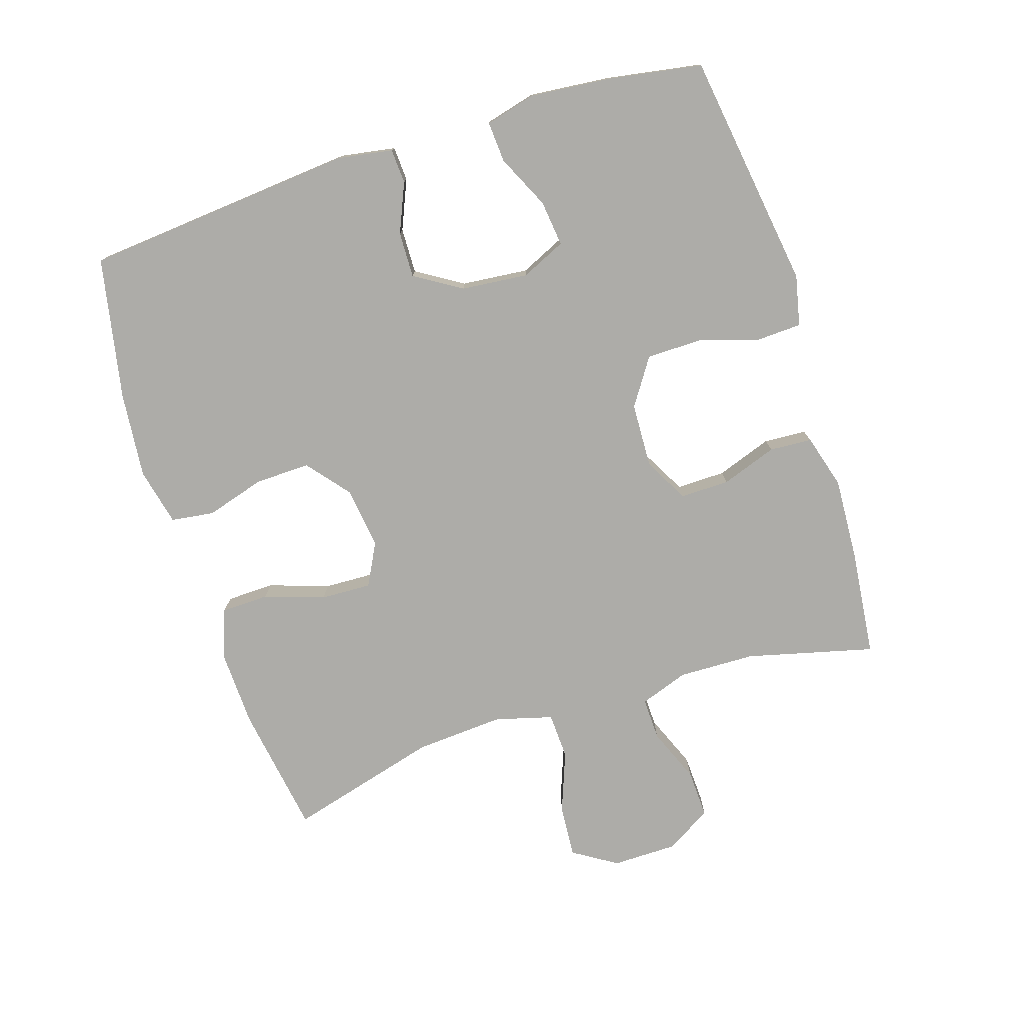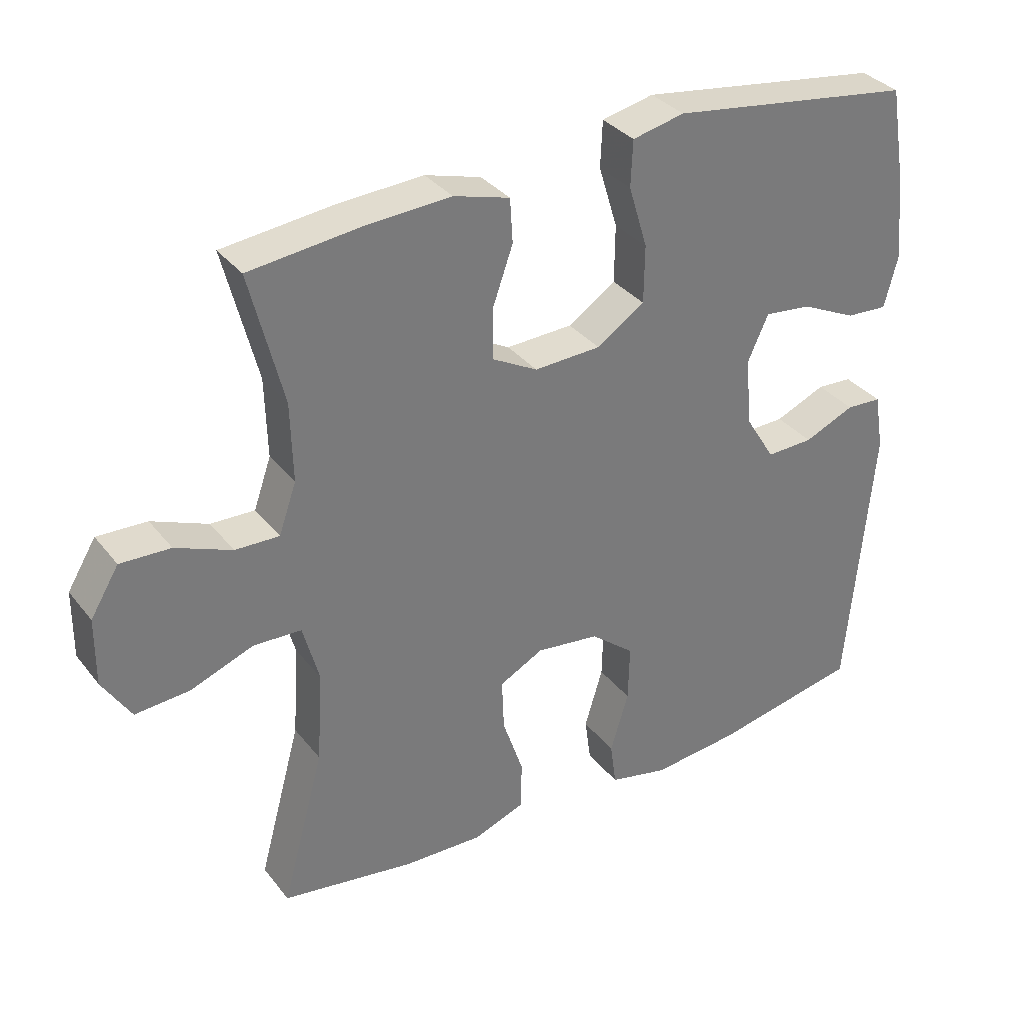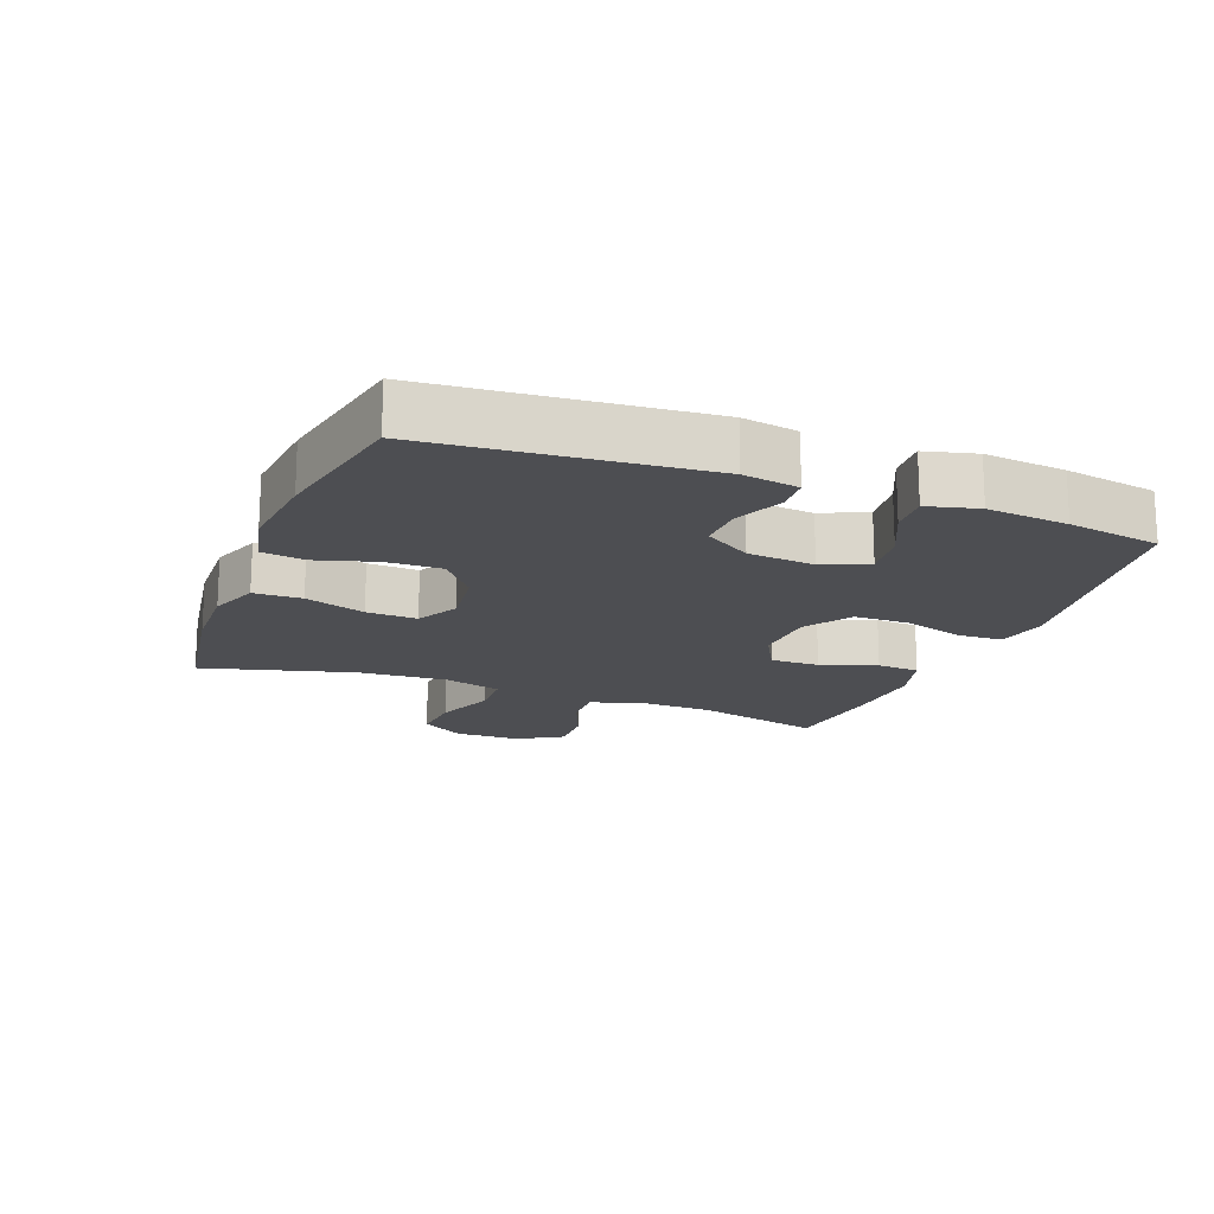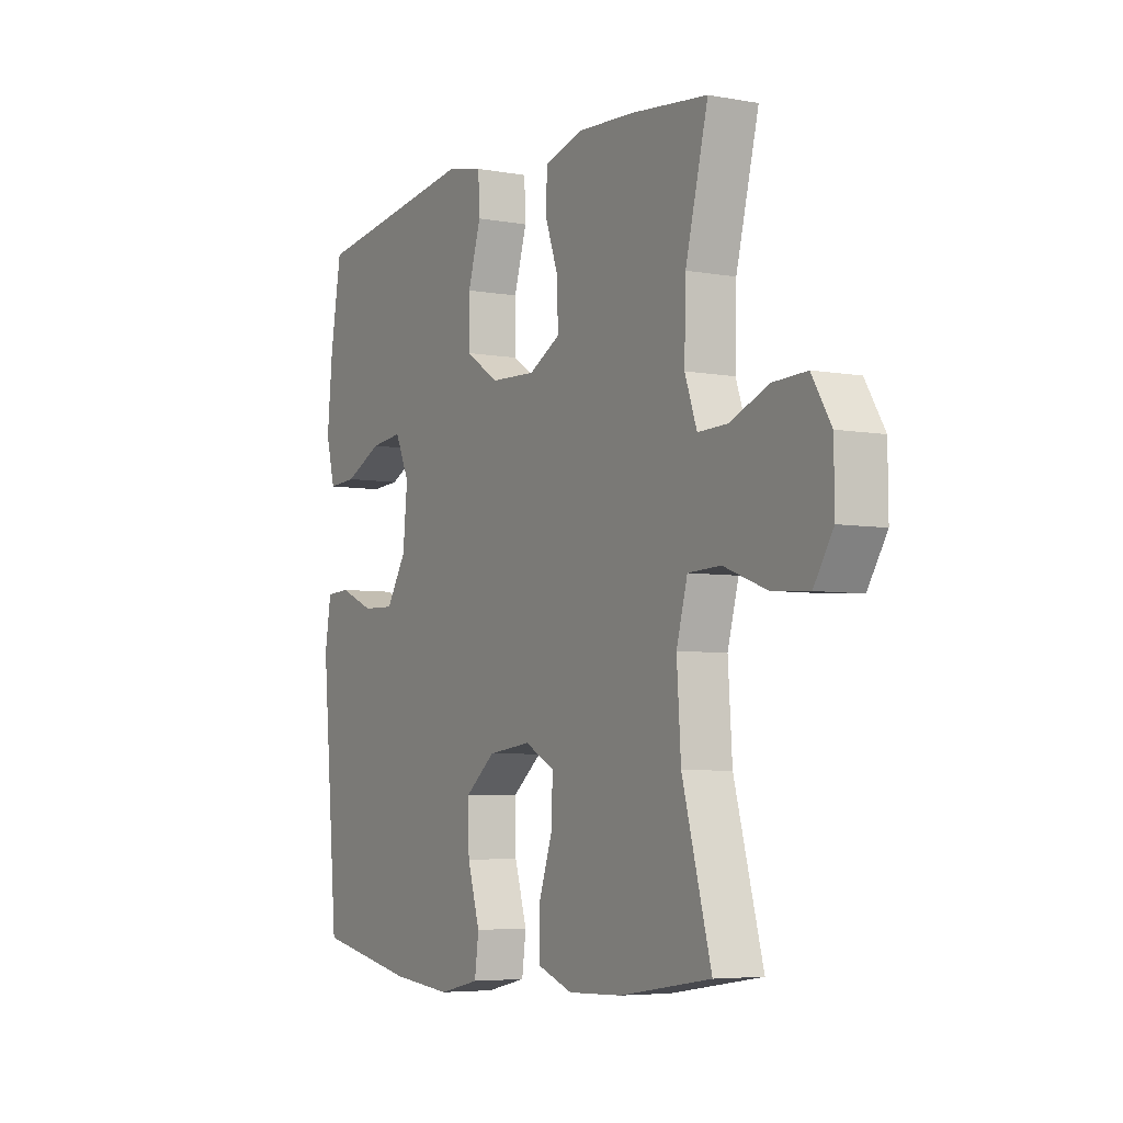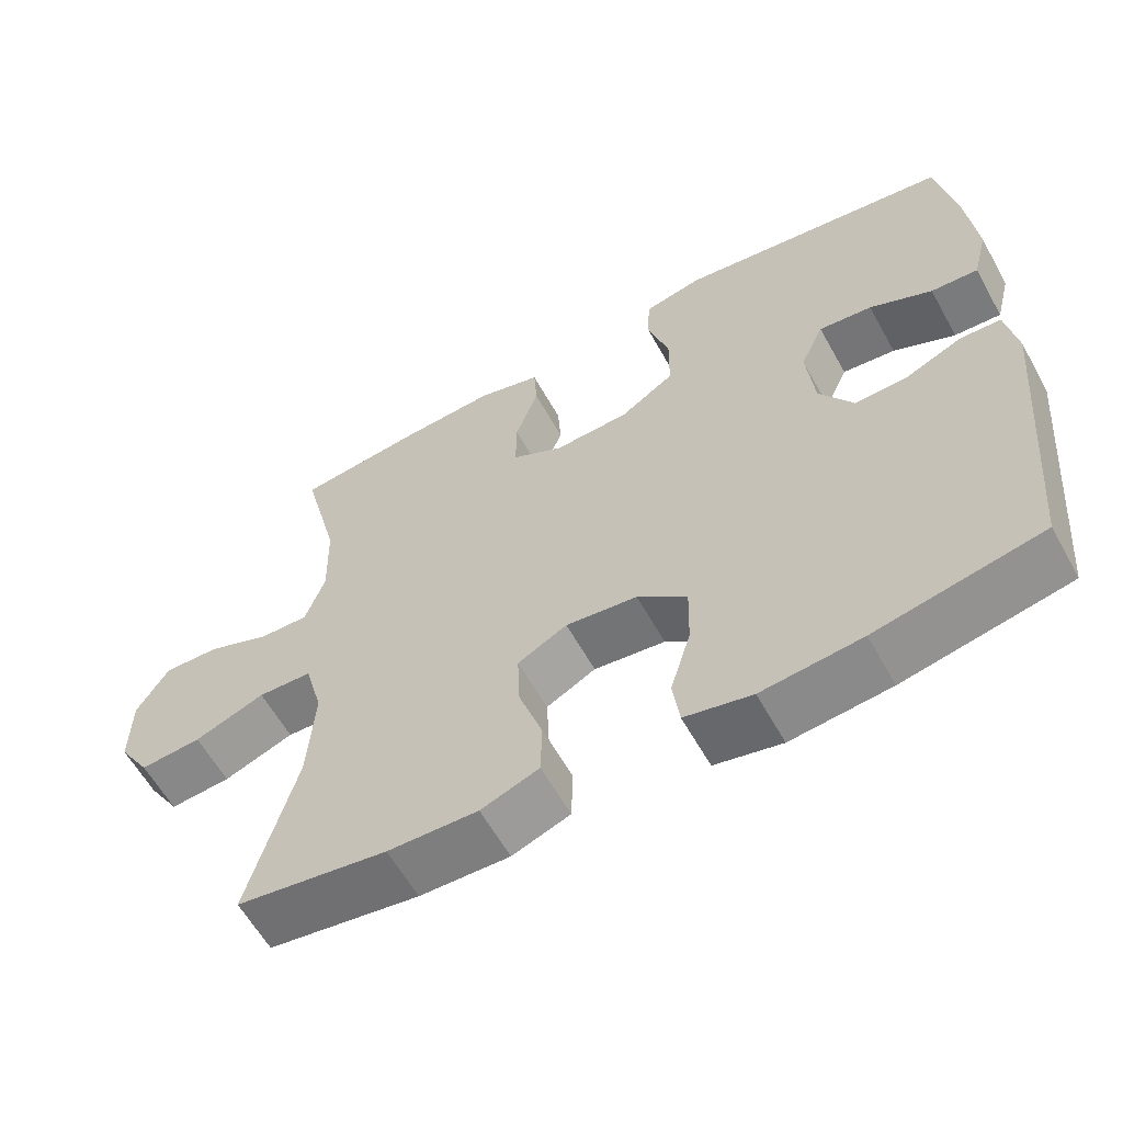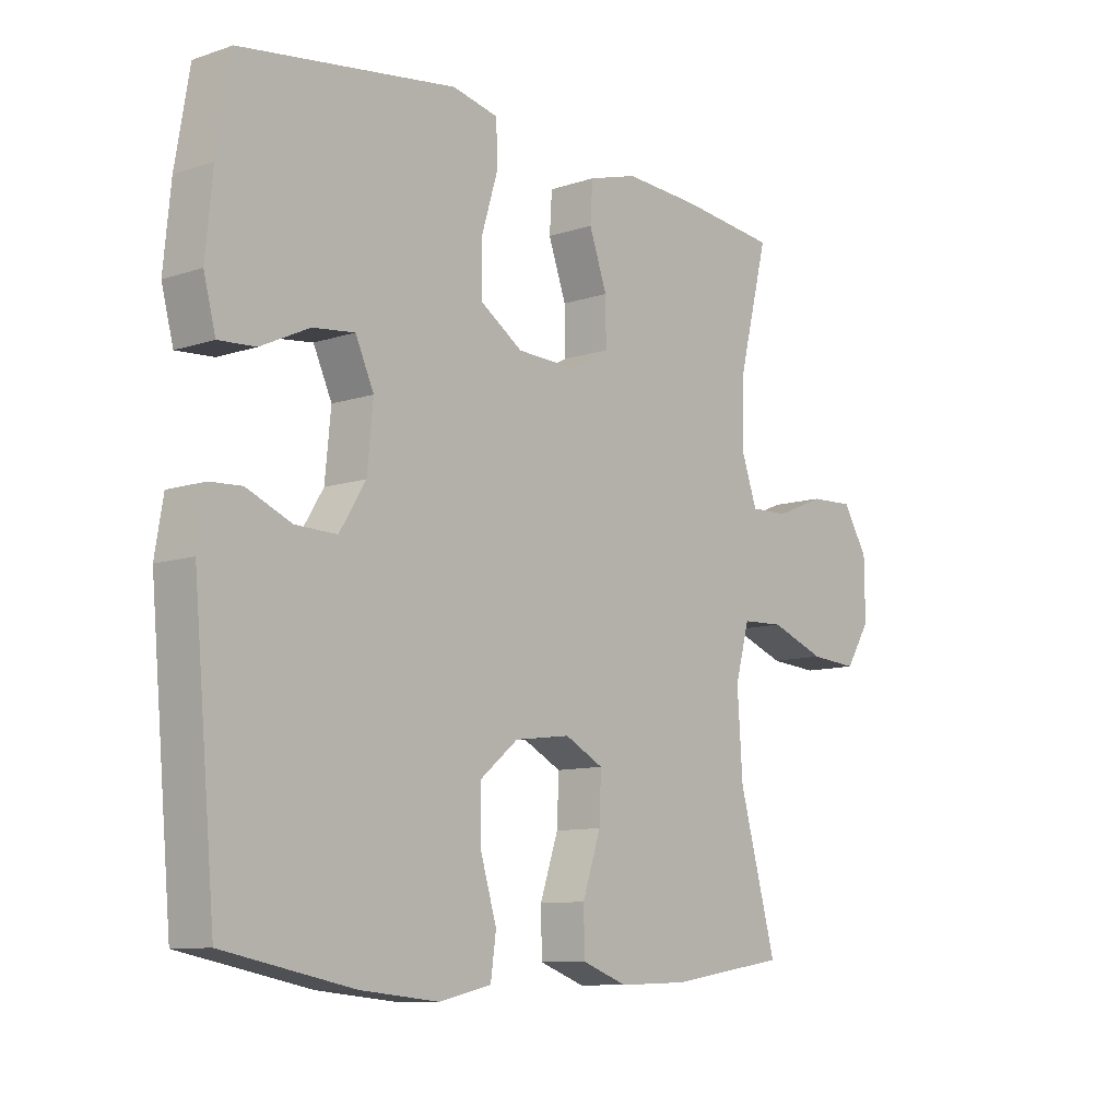
<metadata>
{"format":"obj","ext":"obj","renderer":"f3d","projection":"perspective","resolution":1024,"background":"white","views":[{"elev":-76.7,"azim":-72.3,"up":"+Y"},{"elev":33.8,"azim":147.8,"up":"+Z"},{"elev":-17.2,"azim":-111.2,"up":"+Y"},{"elev":-5.3,"azim":60.3,"up":"+Z"},{"elev":-60.5,"azim":-150.9,"up":"+Z"},{"elev":-9.8,"azim":-49.3,"up":"+Z"}]}
</metadata>
<code>
v -0.5 0.07 -0.5
v -0.537 0.07 -0.086
v -0.523 0.07 -0.002
v -0.47 0.07 0.001
v -0.395 0.07 -0.031
v -0.325 0.07 -0.033
v -0.281 0.07 0.038
v -0.271 0.07 0.14
v -0.302 0.07 0.208
v -0.372 0.07 0.2
v -0.454 0.07 0.161
v -0.516 0.07 0.157
v -0.536 0.07 0.234
v -0.524 0.07 0.358
v -0.5 0.07 0.5
v -0.256 0.07 0.535
v -0.138 0.07 0.552
v -0.061 0.07 0.535
v -0.058 0.07 0.467
v -0.086 0.07 0.375
v -0.085 0.07 0.29
v -0.014 0.07 0.243
v 0.085 0.07 0.239
v 0.153 0.07 0.276
v 0.152 0.07 0.351
v 0.122 0.07 0.436
v 0.126 0.07 0.501
v 0.209 0.07 0.525
v 0.336 0.07 0.518
v 0.5 0.07 0.5
v 0.451 0.07 0.305
v 0.448 0.07 0.188
v 0.474 0.07 0.114
v 0.539 0.07 0.116
v 0.622 0.07 0.15
v 0.696 0.07 0.153
v 0.738 0.07 0.084
v 0.739 0.07 -0.016
v 0.697 0.07 -0.083
v 0.616 0.07 -0.077
v 0.523 0.07 -0.042
v 0.452 0.07 -0.045
v 0.428 0.07 -0.133
v 0.437 0.07 -0.269
v 0.5 0.07 -0.5
v 0.302 0.07 -0.531
v 0.184 0.07 -0.535
v 0.108 0.07 -0.507
v 0.106 0.07 -0.434
v 0.137 0.07 -0.342
v 0.14 0.07 -0.265
v 0.075 0.07 -0.231
v -0.019 0.07 -0.243
v -0.084 0.07 -0.296
v -0.082 0.07 -0.38
v -0.055 0.07 -0.47
v -0.064 0.07 -0.536
v -0.152 0.07 -0.556
v -0.283 0.07 -0.543
v -0.5 0 -0.5
v -0.537 0 -0.086
v -0.523 0 -0.002
v -0.47 0 0.001
v -0.395 0 -0.031
v -0.325 0 -0.033
v -0.281 0 0.038
v -0.271 0 0.14
v -0.302 0 0.208
v -0.372 0 0.2
v -0.454 0 0.161
v -0.516 0 0.157
v -0.536 0 0.234
v -0.524 0 0.358
v -0.5 0 0.5
v -0.256 0 0.535
v -0.138 0 0.552
v -0.061 0 0.535
v -0.058 0 0.467
v -0.086 0 0.375
v -0.085 0 0.29
v -0.014 0 0.243
v 0.085 0 0.239
v 0.153 0 0.276
v 0.152 0 0.351
v 0.122 0 0.436
v 0.126 0 0.501
v 0.209 0 0.525
v 0.336 0 0.518
v 0.5 0 0.5
v 0.451 0 0.305
v 0.448 0 0.188
v 0.474 0 0.114
v 0.539 0 0.116
v 0.622 0 0.15
v 0.696 0 0.153
v 0.738 0 0.084
v 0.739 0 -0.016
v 0.697 0 -0.083
v 0.616 0 -0.077
v 0.523 0 -0.042
v 0.452 0 -0.045
v 0.428 0 -0.133
v 0.437 0 -0.269
v 0.5 0 -0.5
v 0.302 0 -0.531
v 0.184 0 -0.535
v 0.108 0 -0.507
v 0.106 0 -0.434
v 0.137 0 -0.342
v 0.14 0 -0.265
v 0.075 0 -0.231
v -0.019 0 -0.243
v -0.084 0 -0.296
v -0.082 0 -0.38
v -0.055 0 -0.47
v -0.064 0 -0.536
v -0.152 0 -0.556
v -0.283 0 -0.543
f 55 56 57 58
f 54 55 58 59
f 47 48 49 50
f 47 50 51
f 44 45 46 47
f 43 44 47 51
f 42 43 51 52
f 38 39 40 41
f 38 41 42
f 37 38 42
f 34 35 36 37
f 33 34 37 42
f 32 33 42 52
f 28 29 30 31
f 25 26 27 28
f 24 25 28 31
f 23 24 31 32
f 17 18 19 20
f 16 17 20 21
f 15 16 21
f 14 15 21 22
f 10 11 12 13
f 9 10 13 14
f 2 3 4 5
f 2 5 6
f 54 59 1 2
f 53 54 2 6
f 52 53 6 7
f 22 23 32 52
f 22 52 7 8
f 9 14 22
f 8 9 22
f 117 116 115 114
f 118 117 114 113
f 109 108 107 106
f 110 109 106
f 106 105 104 103
f 110 106 103 102
f 111 110 102 101
f 100 99 98 97
f 101 100 97
f 101 97 96
f 96 95 94 93
f 101 96 93 92
f 111 101 92 91
f 90 89 88 87
f 87 86 85 84
f 90 87 84 83
f 91 90 83 82
f 79 78 77 76
f 80 79 76 75
f 80 75 74
f 81 80 74 73
f 72 71 70 69
f 73 72 69 68
f 64 63 62 61
f 65 64 61
f 61 60 118 113
f 65 61 113 112
f 66 65 112 111
f 111 91 82 81
f 67 66 111 81
f 81 73 68
f 81 68 67
f 1 60 61 2
f 2 61 62 3
f 3 62 63 4
f 4 63 64 5
f 5 64 65 6
f 6 65 66 7
f 7 66 67 8
f 8 67 68 9
f 9 68 69 10
f 10 69 70 11
f 11 70 71 12
f 12 71 72 13
f 13 72 73 14
f 14 73 74 15
f 15 74 75 16
f 16 75 76 17
f 17 76 77 18
f 18 77 78 19
f 19 78 79 20
f 20 79 80 21
f 21 80 81 22
f 22 81 82 23
f 23 82 83 24
f 24 83 84 25
f 25 84 85 26
f 26 85 86 27
f 27 86 87 28
f 28 87 88 29
f 29 88 89 30
f 30 89 90 31
f 31 90 91 32
f 32 91 92 33
f 33 92 93 34
f 34 93 94 35
f 35 94 95 36
f 36 95 96 37
f 37 96 97 38
f 38 97 98 39
f 39 98 99 40
f 40 99 100 41
f 41 100 101 42
f 42 101 102 43
f 43 102 103 44
f 44 103 104 45
f 45 104 105 46
f 46 105 106 47
f 47 106 107 48
f 48 107 108 49
f 49 108 109 50
f 50 109 110 51
f 51 110 111 52
f 52 111 112 53
f 53 112 113 54
f 54 113 114 55
f 55 114 115 56
f 56 115 116 57
f 57 116 117 58
f 58 117 118 59
f 59 118 60 1

</code>
